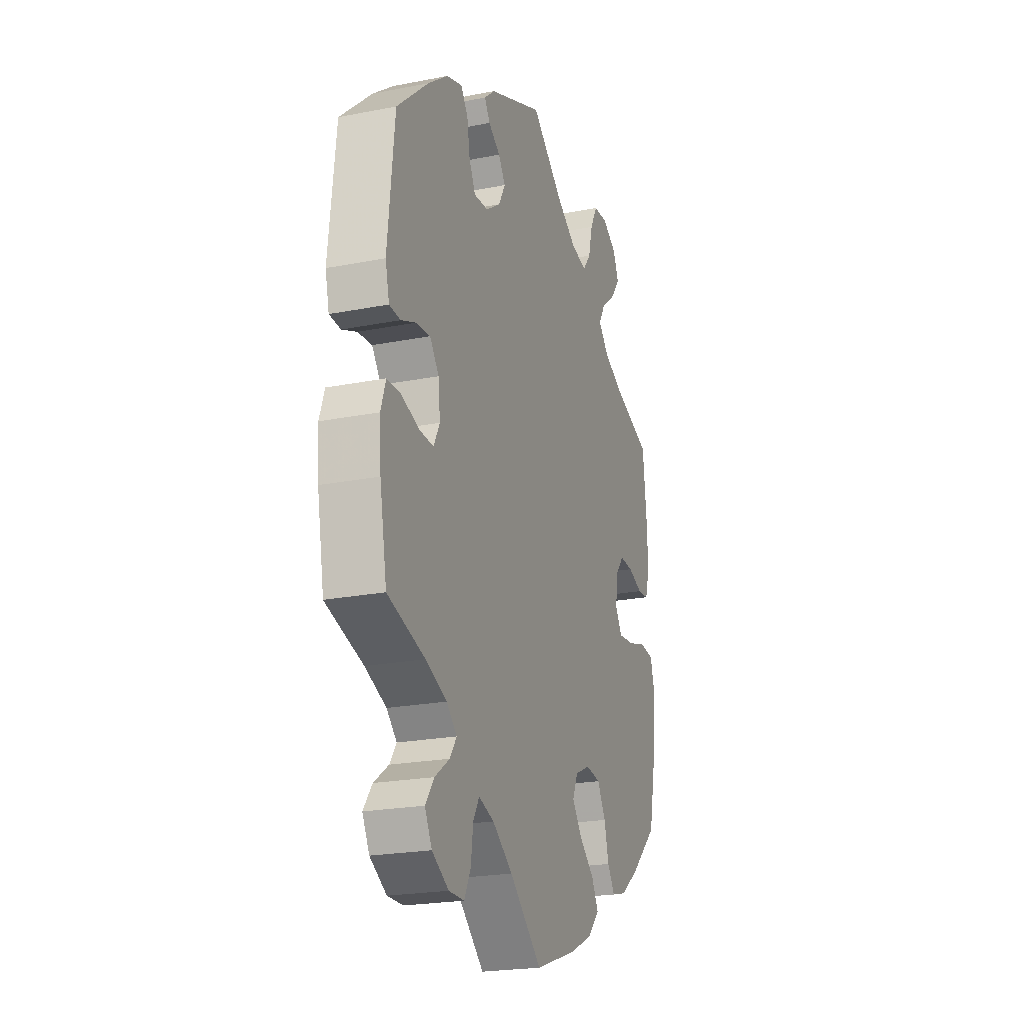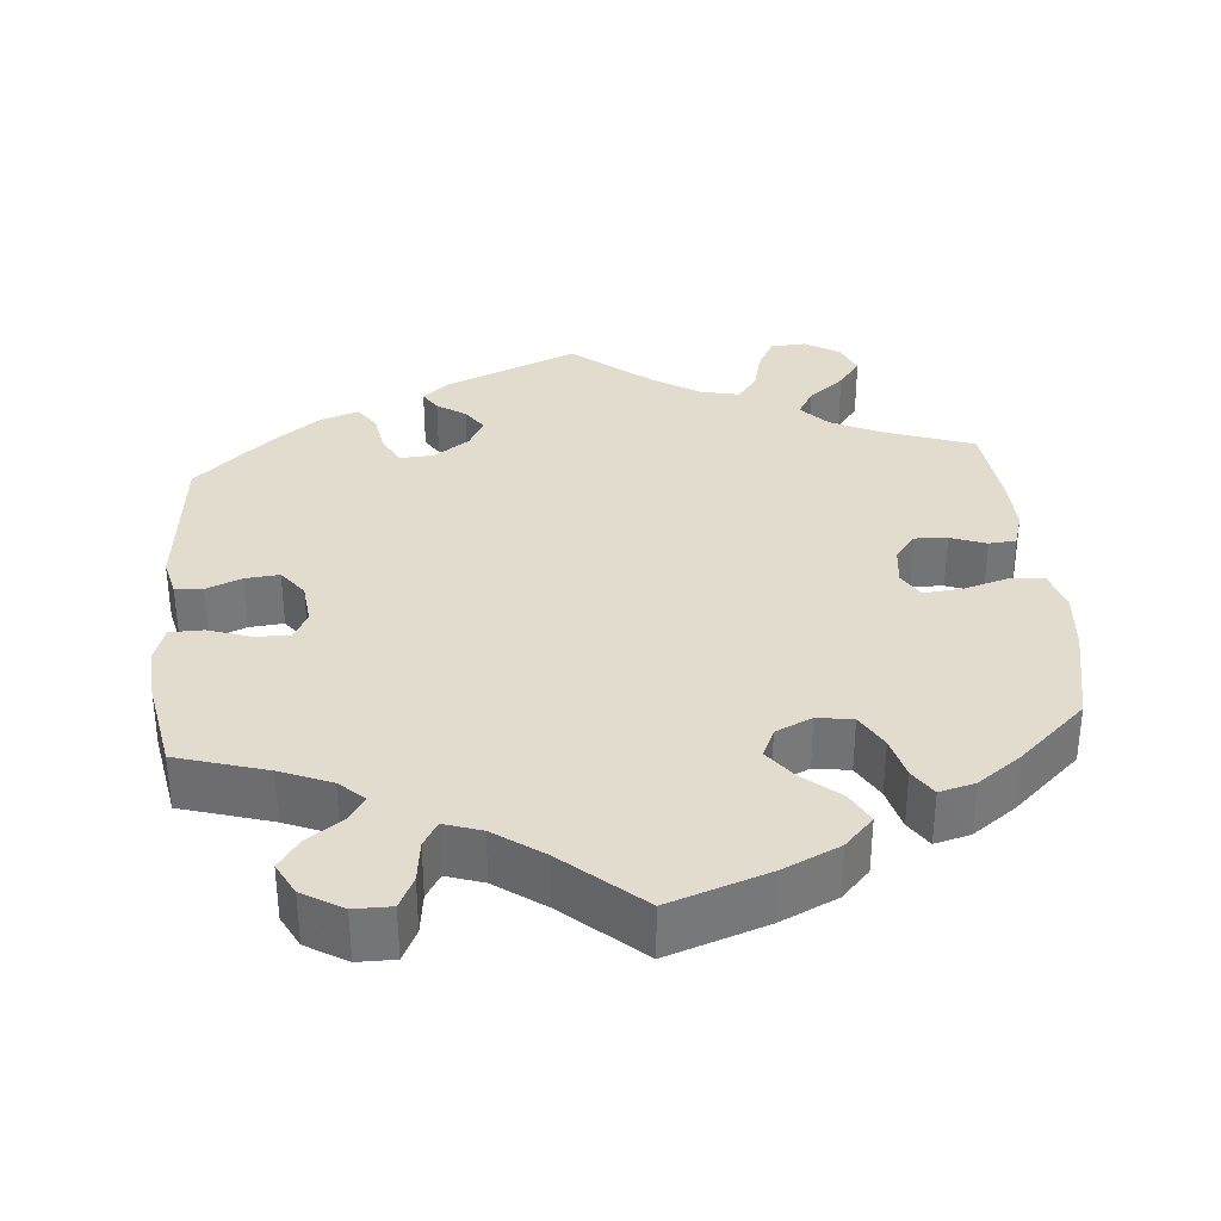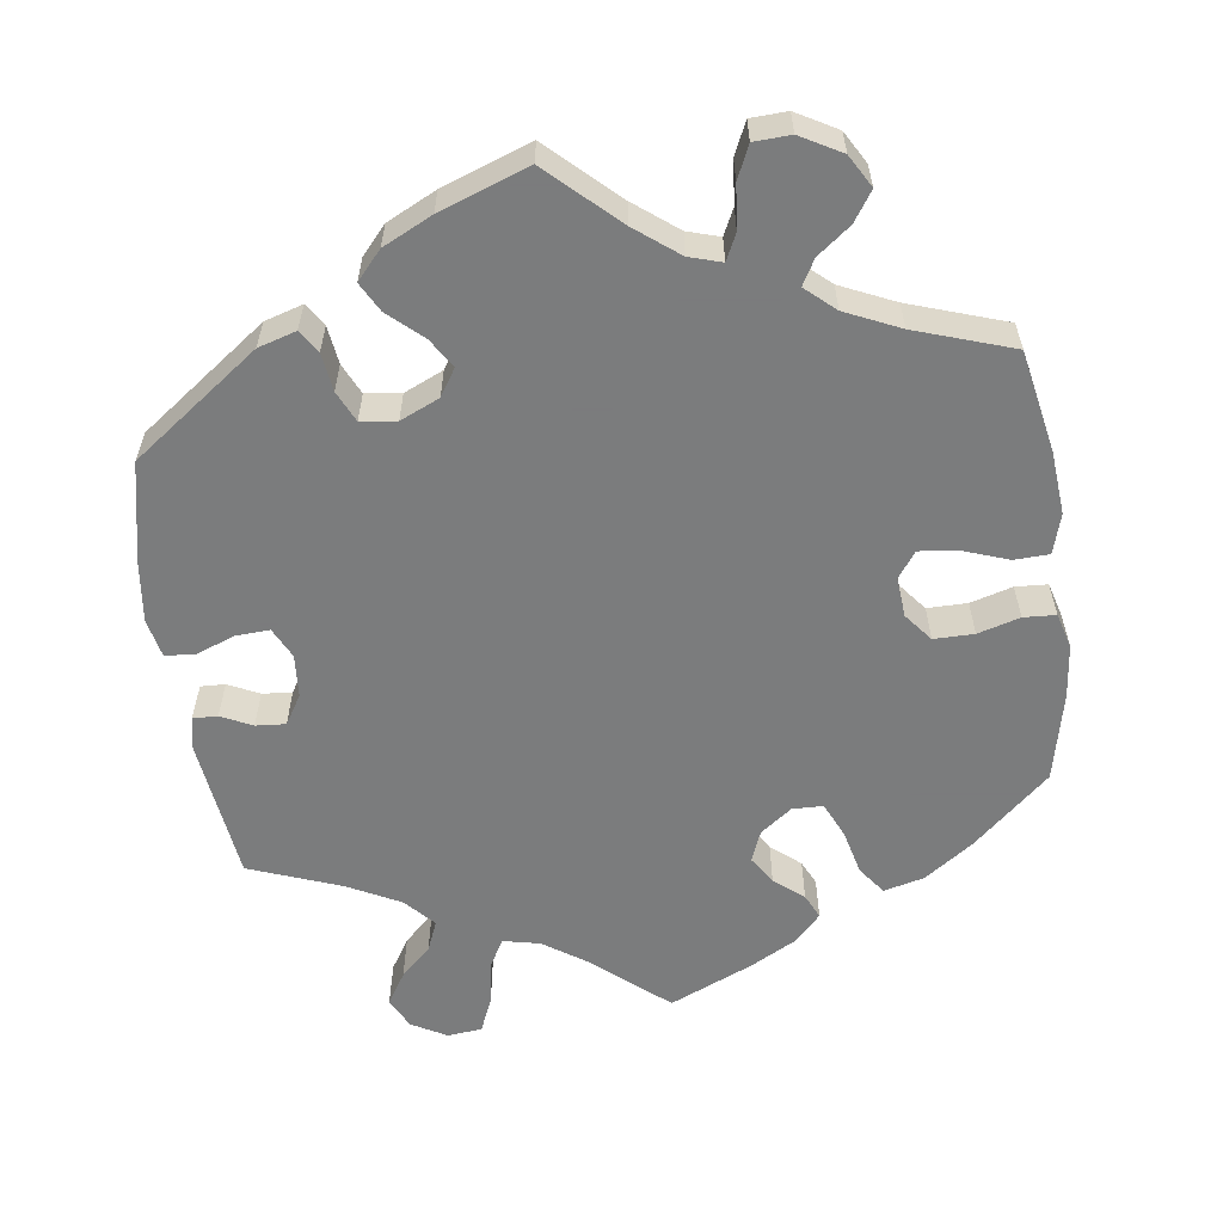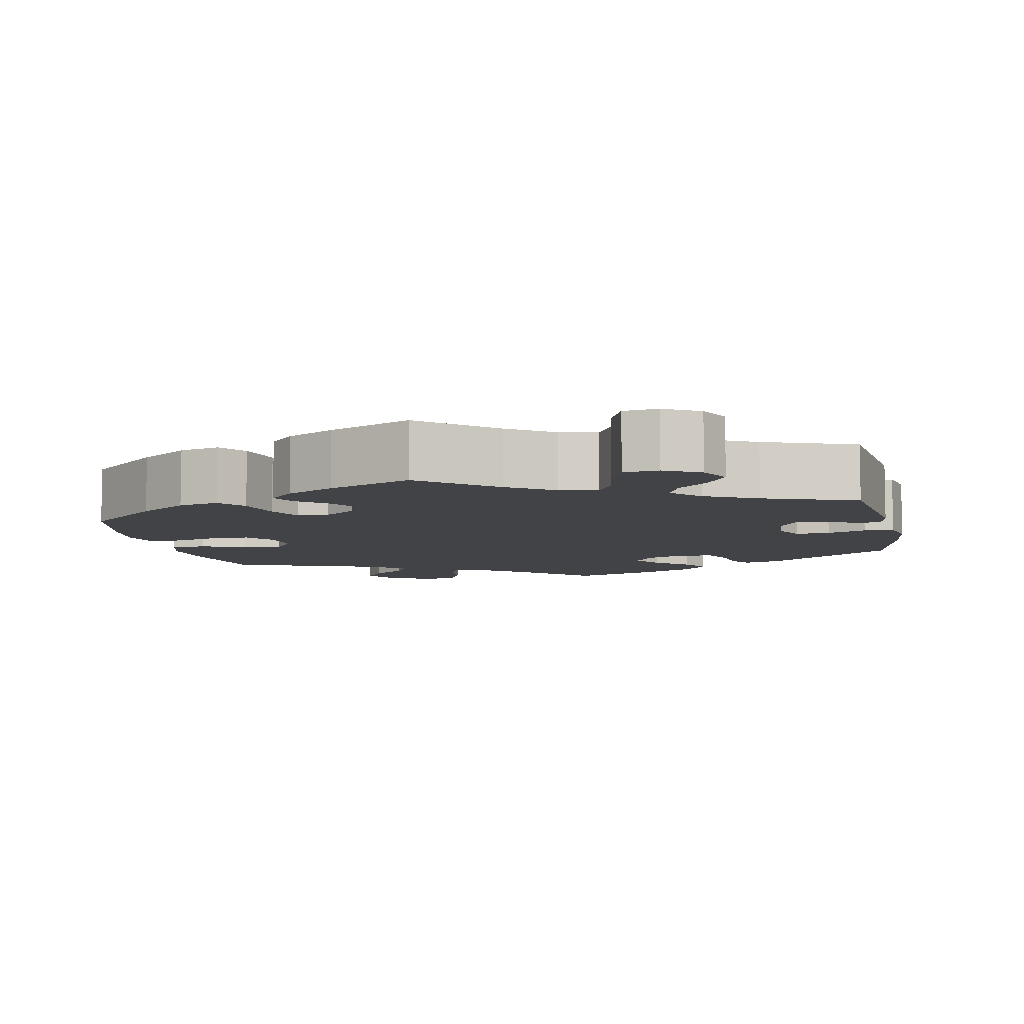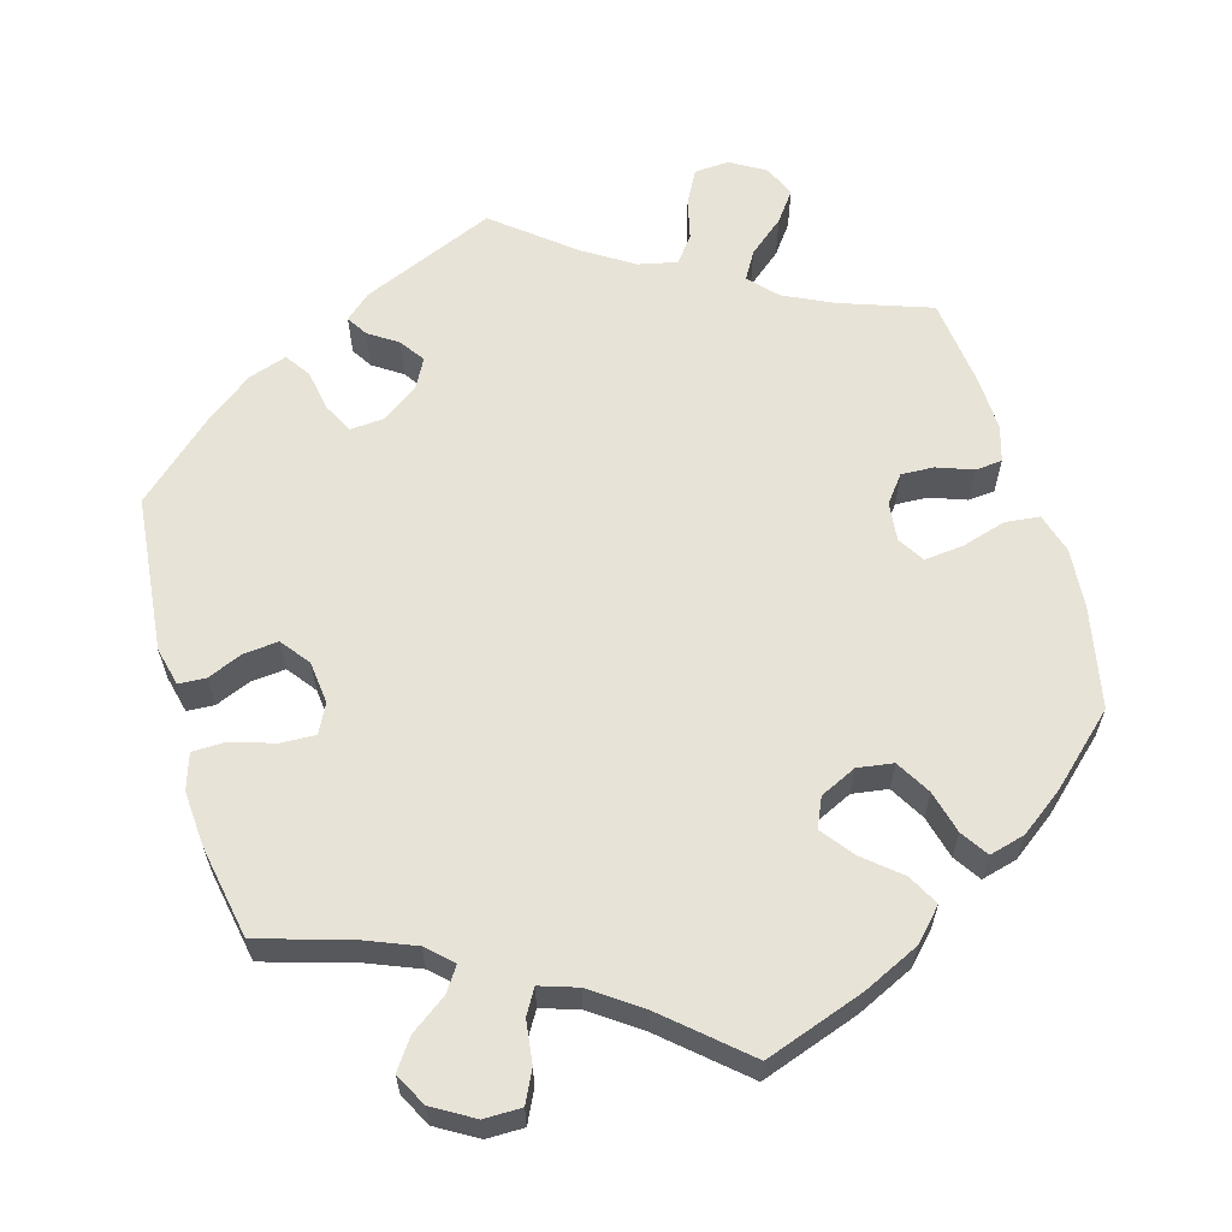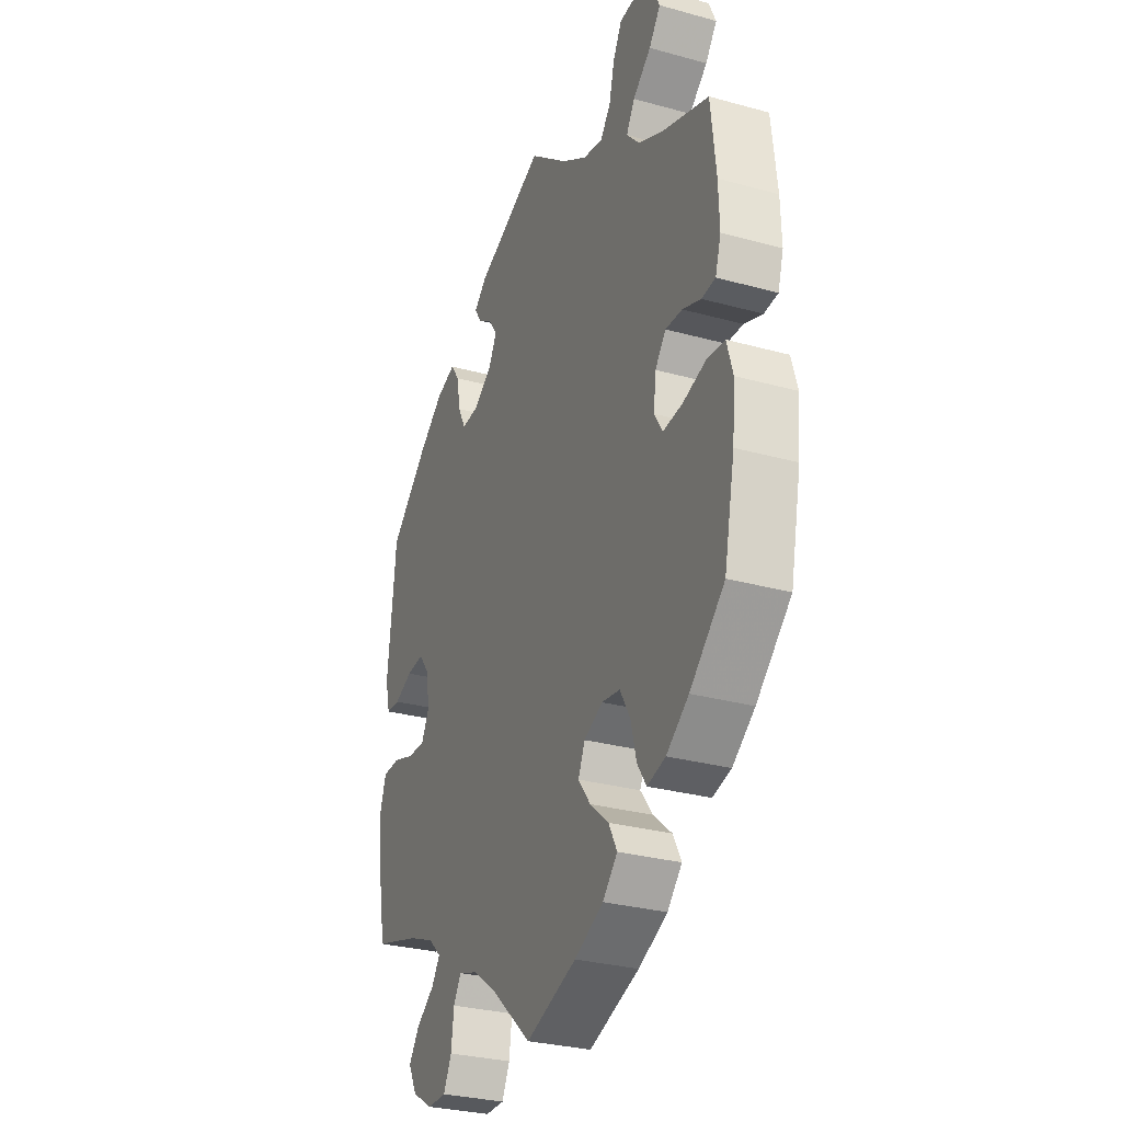
<metadata>
{"format":"obj","ext":"obj","renderer":"f3d","projection":"perspective","resolution":1024,"background":"white","views":[{"elev":-22.3,"azim":108.8,"up":"+Z"},{"elev":34.0,"azim":175.0,"up":"+Y"},{"elev":-58.6,"azim":127.9,"up":"+Y"},{"elev":-7.3,"azim":-47.9,"up":"+Y"},{"elev":61.5,"azim":163.8,"up":"+Y"},{"elev":-29.7,"azim":-112.1,"up":"+Z"}]}
</metadata>
<code>
v 0.384 0.07 -0.324
v 0.318 0.07 -0.351
v 0.286 0.07 -0.381
v 0.307 0.07 -0.412
v 0.353 0.07 -0.445
v 0.38 0.07 -0.483
v 0.358 0.07 -0.525
v 0.306 0.07 -0.556
v 0.258 0.07 -0.556
v 0.238 0.07 -0.515
v 0.231 0.07 -0.461
v 0.212 0.07 -0.429
v 0.164 0.07 -0.445
v 0.101 0.07 -0.49
v 0.001 0.07 -0.578
v -0.127 0.07 -0.534
v -0.2 0.07 -0.5
v -0.237 0.07 -0.461
v -0.216 0.07 -0.421
v -0.169 0.07 -0.381
v -0.138 0.07 -0.34
v -0.155 0.07 -0.302
v -0.202 0.07 -0.28
v -0.248 0.07 -0.287
v -0.274 0.07 -0.332
v -0.288 0.07 -0.387
v -0.311 0.07 -0.422
v -0.357 0.07 -0.41
v -0.413 0.07 -0.369
v -0.5 0.07 -0.289
v -0.527 0.07 -0.16
v -0.534 0.07 -0.082
v -0.519 0.07 -0.03
v -0.475 0.07 -0.025
v -0.417 0.07 -0.042
v -0.367 0.07 -0.047
v -0.346 0.07 -0.013
v -0.352 0.07 0.038
v -0.379 0.07 0.072
v -0.421 0.07 0.07
v -0.467 0.07 0.053
v -0.502 0.07 0.056
v -0.516 0.07 0.102
v -0.514 0.07 0.172
v -0.501 0.07 0.289
v -0.385 0.07 0.33
v -0.321 0.07 0.361
v -0.288 0.07 0.397
v -0.309 0.07 0.433
v -0.355 0.07 0.471
v -0.384 0.07 0.51
v -0.366 0.07 0.551
v -0.321 0.07 0.578
v -0.276 0.07 0.575
v -0.253 0.07 0.532
v -0.24 0.07 0.479
v -0.214 0.07 0.445
v -0.164 0.07 0.456
v -0.1 0.07 0.497
v -0.001 0.07 0.578
v 0.171 0.07 0.505
v 0.204 0.07 0.476
v 0.187 0.07 0.449
v 0.15 0.07 0.424
v 0.128 0.07 0.392
v 0.149 0.07 0.353
v 0.195 0.07 0.321
v 0.239 0.07 0.318
v 0.259 0.07 0.357
v 0.268 0.07 0.41
v 0.29 0.07 0.442
v 0.339 0.07 0.426
v 0.402 0.07 0.378
v 0.5 0.07 0.289
v 0.521 0.07 0.087
v 0.509 0.07 0.037
v 0.474 0.07 0.035
v 0.428 0.07 0.054
v 0.384 0.07 0.058
v 0.356 0.07 0.021
v 0.35 0.07 -0.034
v 0.369 0.07 -0.071
v 0.414 0.07 -0.069
v 0.469 0.07 -0.051
v 0.512 0.07 -0.052
v 0.527 0.07 -0.098
v 0.522 0.07 -0.169
v 0.5 0.07 -0.289
v 0.384 0 -0.324
v 0.318 0 -0.351
v 0.286 0 -0.381
v 0.307 0 -0.412
v 0.353 0 -0.445
v 0.38 0 -0.483
v 0.358 0 -0.525
v 0.306 0 -0.556
v 0.258 0 -0.556
v 0.238 0 -0.515
v 0.231 0 -0.461
v 0.212 0 -0.429
v 0.164 0 -0.445
v 0.101 0 -0.49
v 0.001 0 -0.578
v -0.127 0 -0.534
v -0.2 0 -0.5
v -0.237 0 -0.461
v -0.216 0 -0.421
v -0.169 0 -0.381
v -0.138 0 -0.34
v -0.155 0 -0.302
v -0.202 0 -0.28
v -0.248 0 -0.287
v -0.274 0 -0.332
v -0.288 0 -0.387
v -0.311 0 -0.422
v -0.357 0 -0.41
v -0.413 0 -0.369
v -0.5 0 -0.289
v -0.527 0 -0.16
v -0.534 0 -0.082
v -0.519 0 -0.03
v -0.475 0 -0.025
v -0.417 0 -0.042
v -0.367 0 -0.047
v -0.346 0 -0.013
v -0.352 0 0.038
v -0.379 0 0.072
v -0.421 0 0.07
v -0.467 0 0.053
v -0.502 0 0.056
v -0.516 0 0.102
v -0.514 0 0.172
v -0.501 0 0.289
v -0.385 0 0.33
v -0.321 0 0.361
v -0.288 0 0.397
v -0.309 0 0.433
v -0.355 0 0.471
v -0.384 0 0.51
v -0.366 0 0.551
v -0.321 0 0.578
v -0.276 0 0.575
v -0.253 0 0.532
v -0.24 0 0.479
v -0.214 0 0.445
v -0.164 0 0.456
v -0.1 0 0.497
v -0.001 0 0.578
v 0.171 0 0.505
v 0.204 0 0.476
v 0.187 0 0.449
v 0.15 0 0.424
v 0.128 0 0.392
v 0.149 0 0.353
v 0.195 0 0.321
v 0.239 0 0.318
v 0.259 0 0.357
v 0.268 0 0.41
v 0.29 0 0.442
v 0.339 0 0.426
v 0.402 0 0.378
v 0.5 0 0.289
v 0.521 0 0.087
v 0.509 0 0.037
v 0.474 0 0.035
v 0.428 0 0.054
v 0.384 0 0.058
v 0.356 0 0.021
v 0.35 0 -0.034
v 0.369 0 -0.071
v 0.414 0 -0.069
v 0.469 0 -0.051
v 0.512 0 -0.052
v 0.527 0 -0.098
v 0.522 0 -0.169
v 0.5 0 -0.289
f 87 88 1
f 86 87 1 2
f 83 84 85 86
f 82 83 86 2
f 81 82 2 3
f 80 81 3
f 75 76 77 78
f 75 78 79
f 74 75 79
f 73 74 79 80
f 69 70 71 72
f 68 69 72 73
f 61 62 63 64
f 59 60 61 64
f 58 59 64 65
f 57 58 65 66
f 53 54 55 56
f 53 56 57
f 52 53 57
f 49 50 51 52
f 48 49 52 57
f 47 48 57 66
f 43 44 45 46
f 40 41 42 43
f 39 40 43 46
f 38 39 46 47
f 32 33 34 35
f 32 35 36
f 31 32 36
f 30 31 36
f 29 30 36 37
f 25 26 27 28
f 24 25 28 29
f 17 18 19 20
f 17 20 21
f 14 15 16 17
f 13 14 17 21
f 12 13 21 22
f 8 9 10 11
f 8 11 12
f 7 8 12
f 4 5 6 7
f 3 4 7 12
f 68 73 80 3
f 38 47 66 67
f 37 38 67 68
f 24 29 37 68
f 23 24 68
f 22 23 68
f 3 12 22 68
f 89 176 175
f 90 89 175 174
f 174 173 172 171
f 90 174 171 170
f 91 90 170 169
f 91 169 168
f 166 165 164 163
f 167 166 163
f 167 163 162
f 168 167 162 161
f 160 159 158 157
f 161 160 157 156
f 152 151 150 149
f 152 149 148 147
f 153 152 147 146
f 154 153 146 145
f 144 143 142 141
f 145 144 141
f 145 141 140
f 140 139 138 137
f 145 140 137 136
f 154 145 136 135
f 134 133 132 131
f 131 130 129 128
f 134 131 128 127
f 135 134 127 126
f 123 122 121 120
f 124 123 120
f 124 120 119
f 124 119 118
f 125 124 118 117
f 116 115 114 113
f 117 116 113 112
f 108 107 106 105
f 109 108 105
f 105 104 103 102
f 109 105 102 101
f 110 109 101 100
f 99 98 97 96
f 100 99 96
f 100 96 95
f 95 94 93 92
f 100 95 92 91
f 91 168 161 156
f 155 154 135 126
f 156 155 126 125
f 156 125 117 112
f 156 112 111
f 156 111 110
f 156 110 100 91
f 1 89 90 2
f 2 90 91 3
f 3 91 92 4
f 4 92 93 5
f 5 93 94 6
f 6 94 95 7
f 7 95 96 8
f 8 96 97 9
f 9 97 98 10
f 10 98 99 11
f 11 99 100 12
f 12 100 101 13
f 13 101 102 14
f 14 102 103 15
f 15 103 104 16
f 16 104 105 17
f 17 105 106 18
f 18 106 107 19
f 19 107 108 20
f 20 108 109 21
f 21 109 110 22
f 22 110 111 23
f 23 111 112 24
f 24 112 113 25
f 25 113 114 26
f 26 114 115 27
f 27 115 116 28
f 28 116 117 29
f 29 117 118 30
f 30 118 119 31
f 31 119 120 32
f 32 120 121 33
f 33 121 122 34
f 34 122 123 35
f 35 123 124 36
f 36 124 125 37
f 37 125 126 38
f 38 126 127 39
f 39 127 128 40
f 40 128 129 41
f 41 129 130 42
f 42 130 131 43
f 43 131 132 44
f 44 132 133 45
f 45 133 134 46
f 46 134 135 47
f 47 135 136 48
f 48 136 137 49
f 49 137 138 50
f 50 138 139 51
f 51 139 140 52
f 52 140 141 53
f 53 141 142 54
f 54 142 143 55
f 55 143 144 56
f 56 144 145 57
f 57 145 146 58
f 58 146 147 59
f 59 147 148 60
f 60 148 149 61
f 61 149 150 62
f 62 150 151 63
f 63 151 152 64
f 64 152 153 65
f 65 153 154 66
f 66 154 155 67
f 67 155 156 68
f 68 156 157 69
f 69 157 158 70
f 70 158 159 71
f 71 159 160 72
f 72 160 161 73
f 73 161 162 74
f 74 162 163 75
f 75 163 164 76
f 76 164 165 77
f 77 165 166 78
f 78 166 167 79
f 79 167 168 80
f 80 168 169 81
f 81 169 170 82
f 82 170 171 83
f 83 171 172 84
f 84 172 173 85
f 85 173 174 86
f 86 174 175 87
f 87 175 176 88
f 88 176 89 1

</code>
